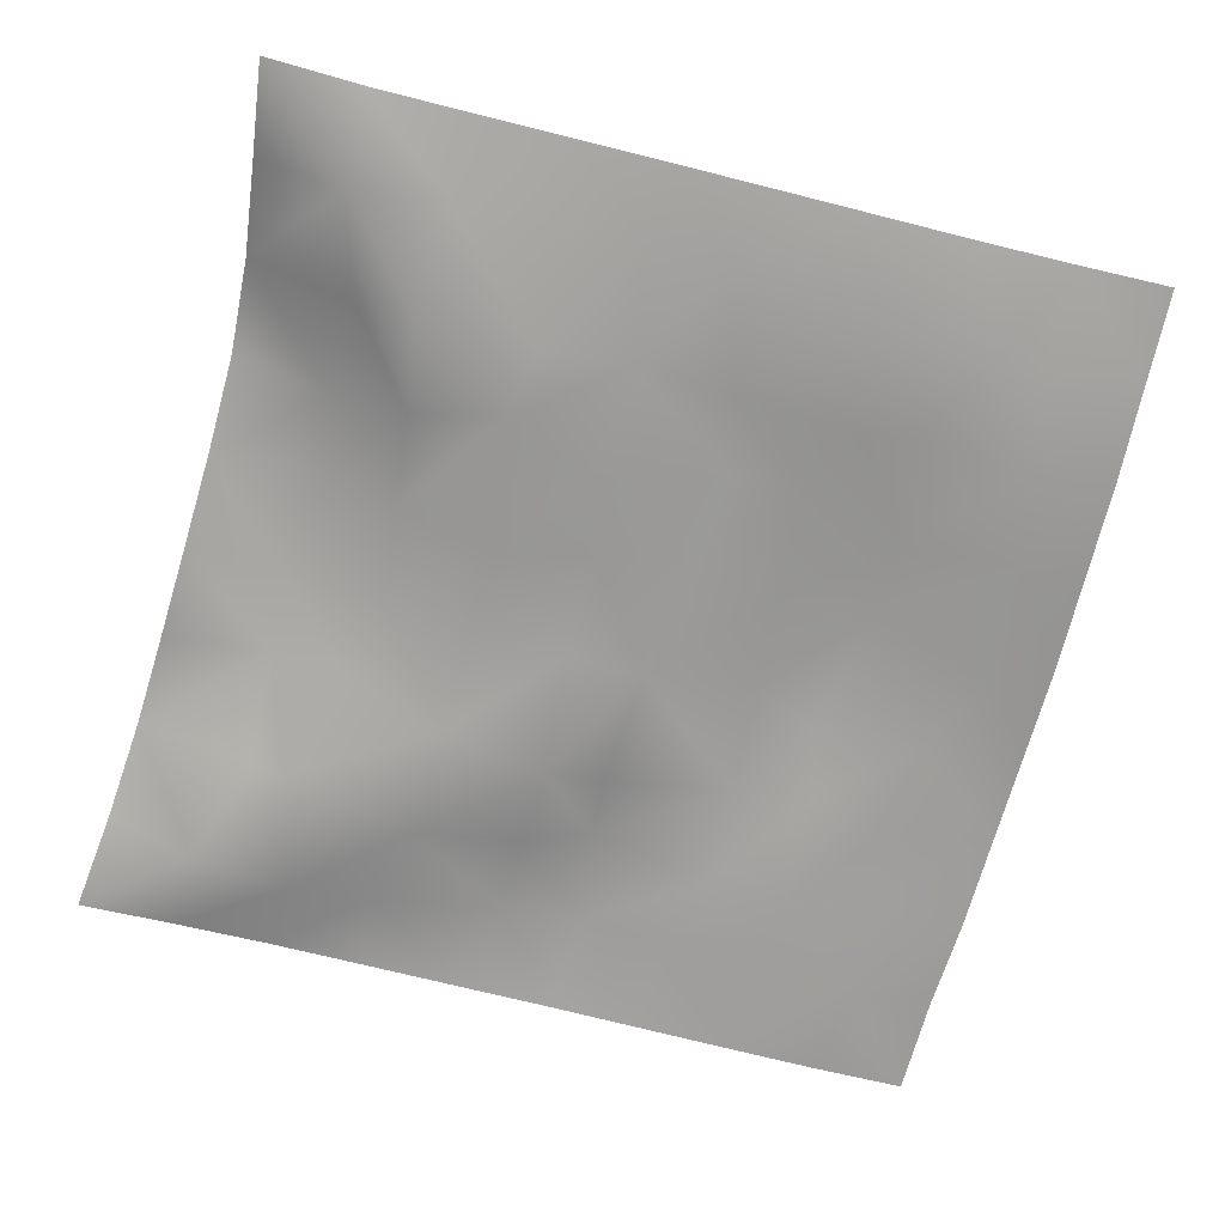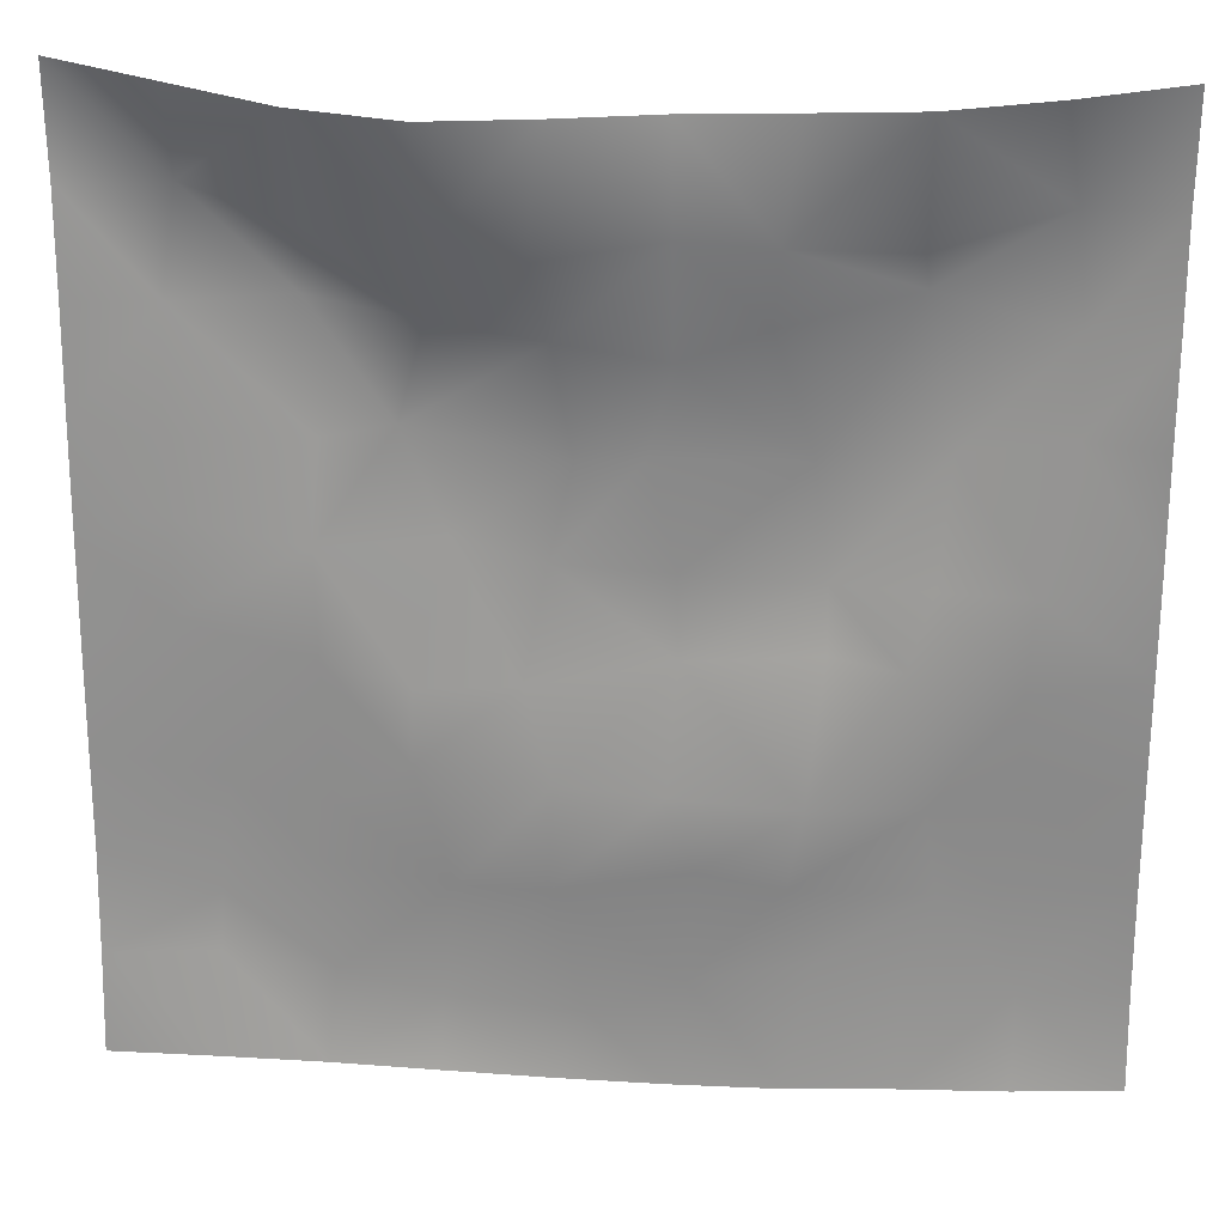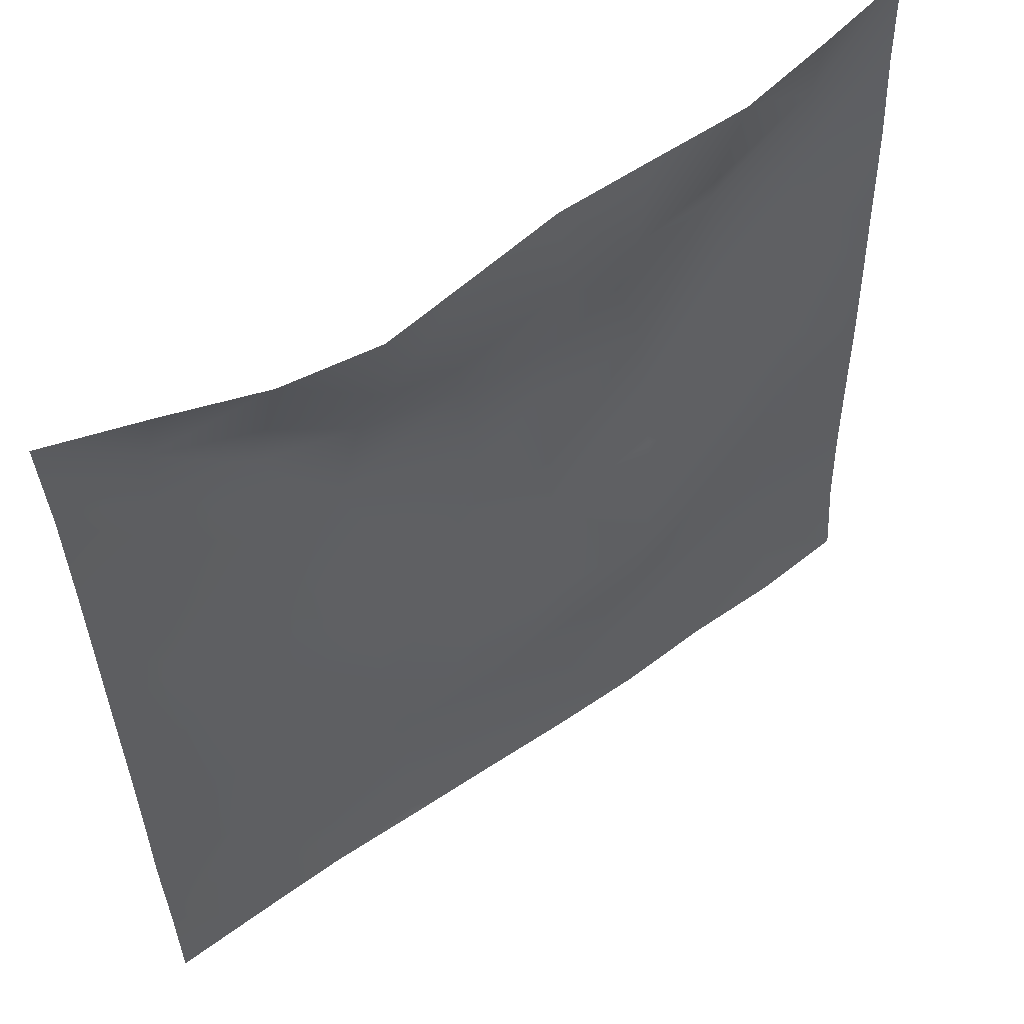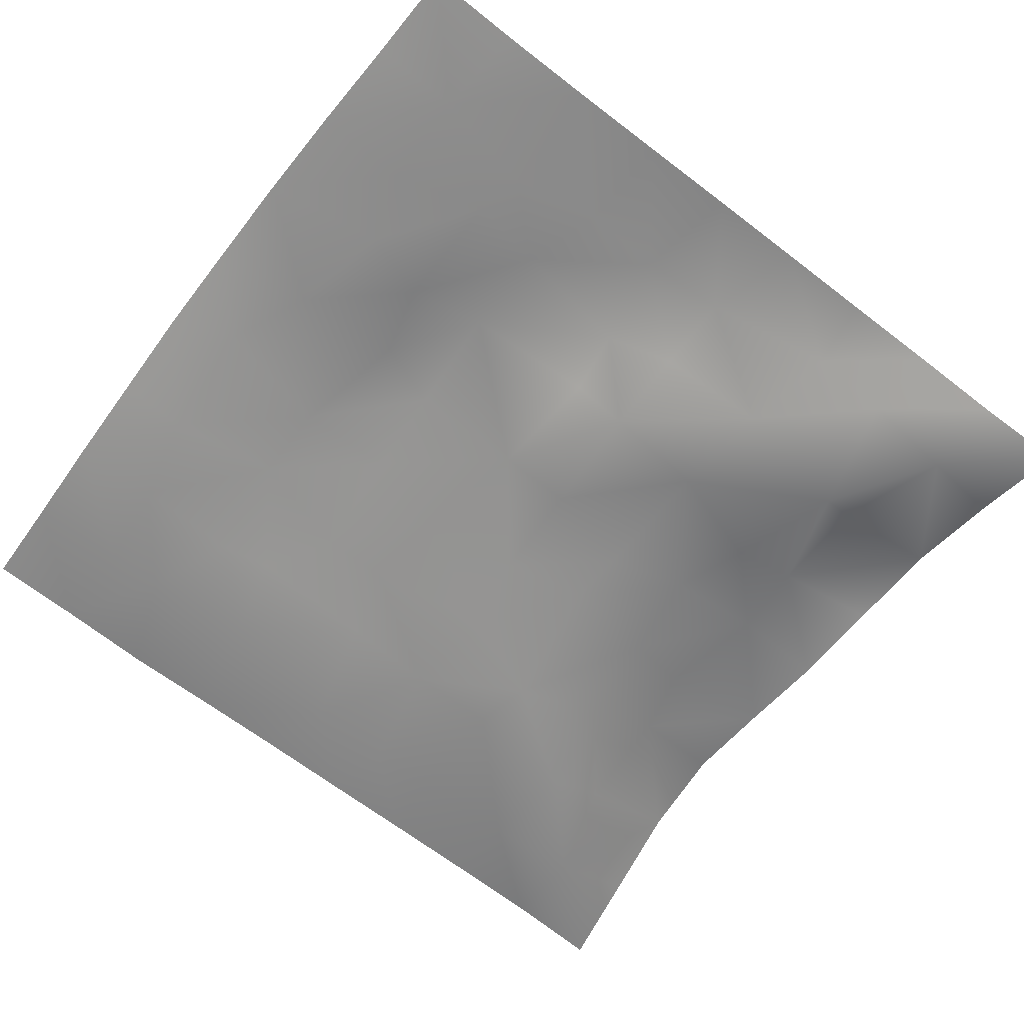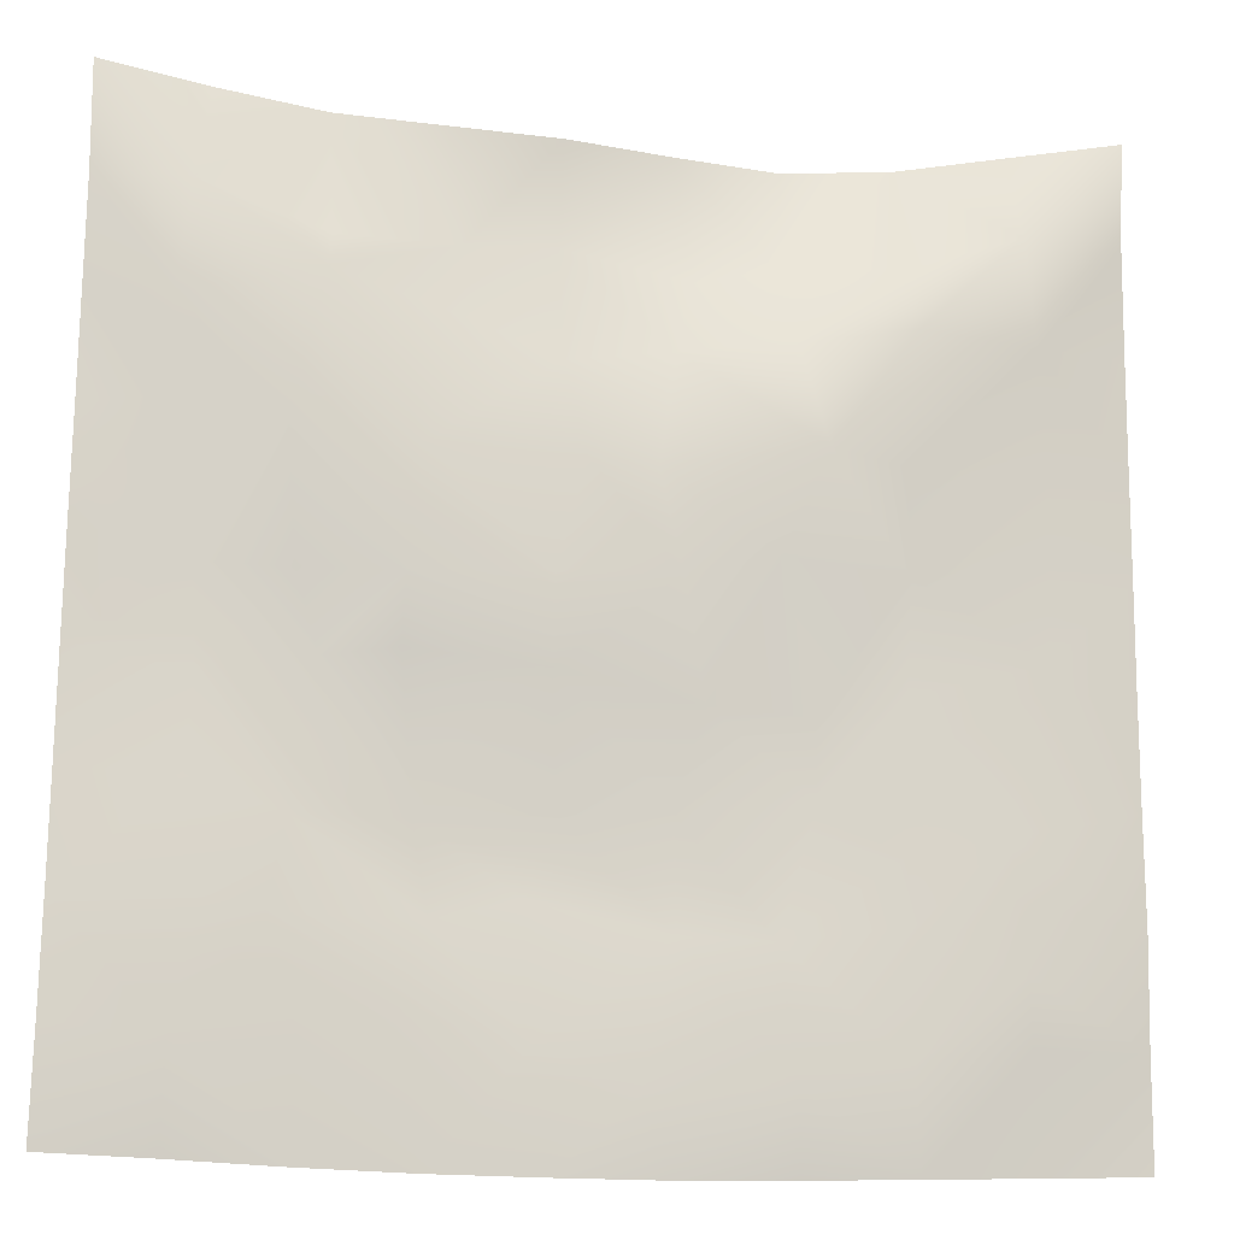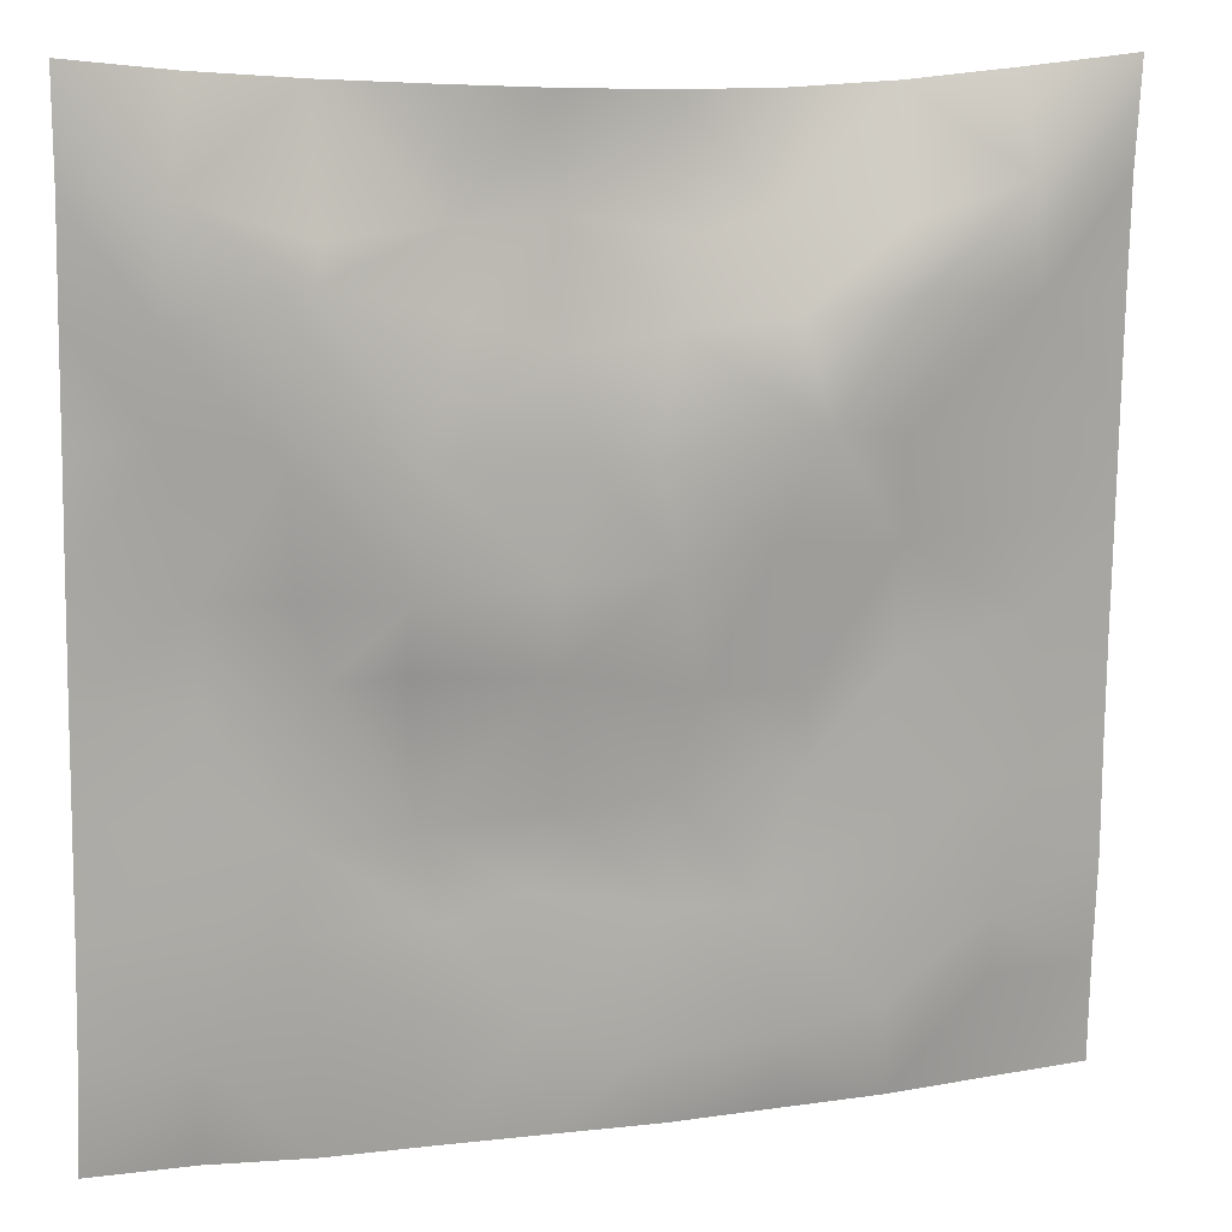
<metadata>
{"format":"obj","ext":"obj","renderer":"f3d","projection":"perspective","resolution":1024,"background":"white","views":[{"elev":-69.9,"azim":-104.9,"up":"+Z"},{"elev":26.6,"azim":4.9,"up":"+Y"},{"elev":56.5,"azim":-35.5,"up":"+Y"},{"elev":-64.1,"azim":52.8,"up":"+Z"},{"elev":-16.6,"azim":169.2,"up":"+Y"},{"elev":11.6,"azim":163.3,"up":"+Y"}]}
</metadata>
<code>
o GNATVCloth
v -5.044 -4.988 0.5911
v 5.053 -4.995 0.3916
v -5.013 5.021 0.004229
v 4.987 5.021 0.004229
v -3.931 -5.024 0.5338
v -2.812 -5.067 0.4821
v -1.689 -5.092 0.4887
v -0.5633 -5.116 0.4881
v 0.5662 -5.111 0.5081
v 1.695 -5.099 0.5073
v 2.819 -5.073 0.4522
v 3.941 -5.022 0.4676
v 3.864 4.905 0.1825
v 2.75 4.827 0.3531
v 1.628 4.774 0.3216
v 0.5089 4.73 0.3016
v -0.5887 4.705 0.4579
v -1.694 4.704 0.6265
v -2.811 4.769 0.5165
v -3.902 4.888 0.246
v -4.982 3.907 0.0757
v -4.984 2.792 0.1399
v -4.993 1.678 0.2062
v -5.001 0.5637 0.2624
v -5.005 -0.5499 0.3195
v -5.011 -1.663 0.3624
v -5.02 -2.774 0.3917
v -5.026 -3.881 0.4967
v 5.032 -3.889 0.3026
v 5.018 -2.778 0.2664
v 5.01 -1.665 0.2478
v 5.003 -0.5524 0.2325
v 4.996 0.561 0.1996
v 4.986 1.676 0.1645
v 4.979 2.791 0.1298
v 4.972 3.905 0.05922
v -3.858 -3.887 0.3488
v -3.82 -3.244 0.2752
v -3.67 -1.956 0.2426
v -4.122 -0.2923 0.2331
v -4.145 0.7235 0.1877
v -4.136 1.508 0.1299
v -4.066 2.8 0.03326
v -3.921 3.878 -0.1209
v -2.726 -4.056 0.3099
v -2.802 -2.786 0.3474
v -2.68 -2.196 0.2933
v -2.754 -0.6525 0.286
v -2.788 0.4748 0.1767
v -2.722 1.512 0.02949
v -2.841 2.849 -0.1334
v -2.742 3.523 0.03795
v -1.66 -4.29 0.3241
v -1.5 -2.978 0.3966
v -1.894 -1.685 0.3815
v -1.876 -0.8912 0.3227
v -1.525 0.5787 0.06011
v -1.985 1.641 -0.03627
v -1.704 2.681 0.01769
v -1.585 3.591 0.42
v -0.2342 -4.381 0.394
v -0.5879 -2.947 0.4796
v -0.5465 -1.805 0.4292
v -0.8395 -0.8329 0.3088
v -0.6032 0.3673 0.1211
v -0.3659 1.391 0.07793
v -0.5617 2.567 0.1667
v -0.7615 3.391 0.4337
v 0.7393 -3.959 0.4035
v 0.8168 -2.665 0.4861
v 0.529 -1.877 0.4664
v 0.6134 -0.5754 0.1669
v 0.5914 0.3288 0.153
v 0.3069 1.436 0.0878
v 0.532 2.399 0.1545
v 0.5408 3.632 0.4046
v 1.958 -3.705 0.3595
v 1.678 -2.895 0.3781
v 1.833 -1.97 0.4459
v 1.992 -0.4623 0.1543
v 1.98 0.2055 -0.003364
v 1.834 1.466 0.05559
v 1.415 2.736 0.136
v 1.478 3.551 0.3099
v 2.804 -3.963 0.3648
v 3.11 -2.874 0.325
v 2.957 -1.997 0.2775
v 2.721 -0.537 0.3067
v 2.964 0.2563 0.2089
v 3.082 1.525 -0.08312
v 2.766 3.09 -0.05491
v 2.732 3.45 0.03071
v 3.933 -3.994 0.2991
v 3.673 -2.742 0.3044
v 3.883 -1.698 0.2876
v 3.818 -0.7432 0.3055
v 3.878 0.2697 0.2837
v 4.166 1.786 0.1475
v 4.146 2.737 -0.03457
v 4.026 3.86 -0.09026
f 100 4 13
f 44 3 21
f 44 19 20
f 60 19 52
f 60 17 18
f 76 17 68
f 84 16 76
f 84 14 15
f 100 14 92
f 11 93 85
f 93 86 85
f 94 87 86
f 87 96 88
f 96 89 88
f 97 90 89
f 90 99 91
f 91 100 92
f 10 85 77
f 77 86 78
f 78 87 79
f 79 88 80
f 88 81 80
f 81 90 82
f 82 91 83
f 91 84 83
f 10 69 9
f 69 78 70
f 70 79 71
f 79 72 71
f 72 81 73
f 73 82 74
f 82 75 74
f 83 76 75
f 9 61 8
f 69 62 61
f 62 71 63
f 63 72 64
f 72 65 64
f 65 74 66
f 66 75 67
f 67 76 68
f 8 53 7
f 53 62 54
f 54 63 55
f 55 64 56
f 64 57 56
f 57 66 58
f 58 67 59
f 59 68 60
f 6 53 45
f 45 54 46
f 54 47 46
f 55 48 47
f 56 49 48
f 49 58 50
f 58 51 50
f 59 52 51
f 6 37 5
f 45 38 37
f 46 39 38
f 39 48 40
f 40 49 41
f 41 50 42
f 50 43 42
f 51 44 43
f 5 28 1
f 28 38 27
f 27 39 26
f 26 40 25
f 40 24 25
f 41 23 24
f 23 43 22
f 43 21 22
f 2 93 12
f 93 30 94
f 30 95 94
f 31 96 95
f 32 97 96
f 33 98 97
f 98 35 99
f 99 36 100
f 100 36 4
f 44 20 3
f 44 52 19
f 60 18 19
f 60 68 17
f 76 16 17
f 84 15 16
f 84 92 14
f 100 13 14
f 11 12 93
f 93 94 86
f 94 95 87
f 87 95 96
f 96 97 89
f 97 98 90
f 90 98 99
f 91 99 100
f 10 11 85
f 77 85 86
f 78 86 87
f 79 87 88
f 88 89 81
f 81 89 90
f 82 90 91
f 91 92 84
f 10 77 69
f 69 77 78
f 70 78 79
f 79 80 72
f 72 80 81
f 73 81 82
f 82 83 75
f 83 84 76
f 9 69 61
f 69 70 62
f 62 70 71
f 63 71 72
f 72 73 65
f 65 73 74
f 66 74 75
f 67 75 76
f 8 61 53
f 53 61 62
f 54 62 63
f 55 63 64
f 64 65 57
f 57 65 66
f 58 66 67
f 59 67 68
f 6 7 53
f 45 53 54
f 54 55 47
f 55 56 48
f 56 57 49
f 49 57 58
f 58 59 51
f 59 60 52
f 6 45 37
f 45 46 38
f 46 47 39
f 39 47 48
f 40 48 49
f 41 49 50
f 50 51 43
f 51 52 44
f 5 37 28
f 28 37 38
f 27 38 39
f 26 39 40
f 40 41 24
f 41 42 23
f 23 42 43
f 43 44 21
f 2 29 93
f 93 29 30
f 30 31 95
f 31 32 96
f 32 33 97
f 33 34 98
f 98 34 35
f 99 35 36

</code>
